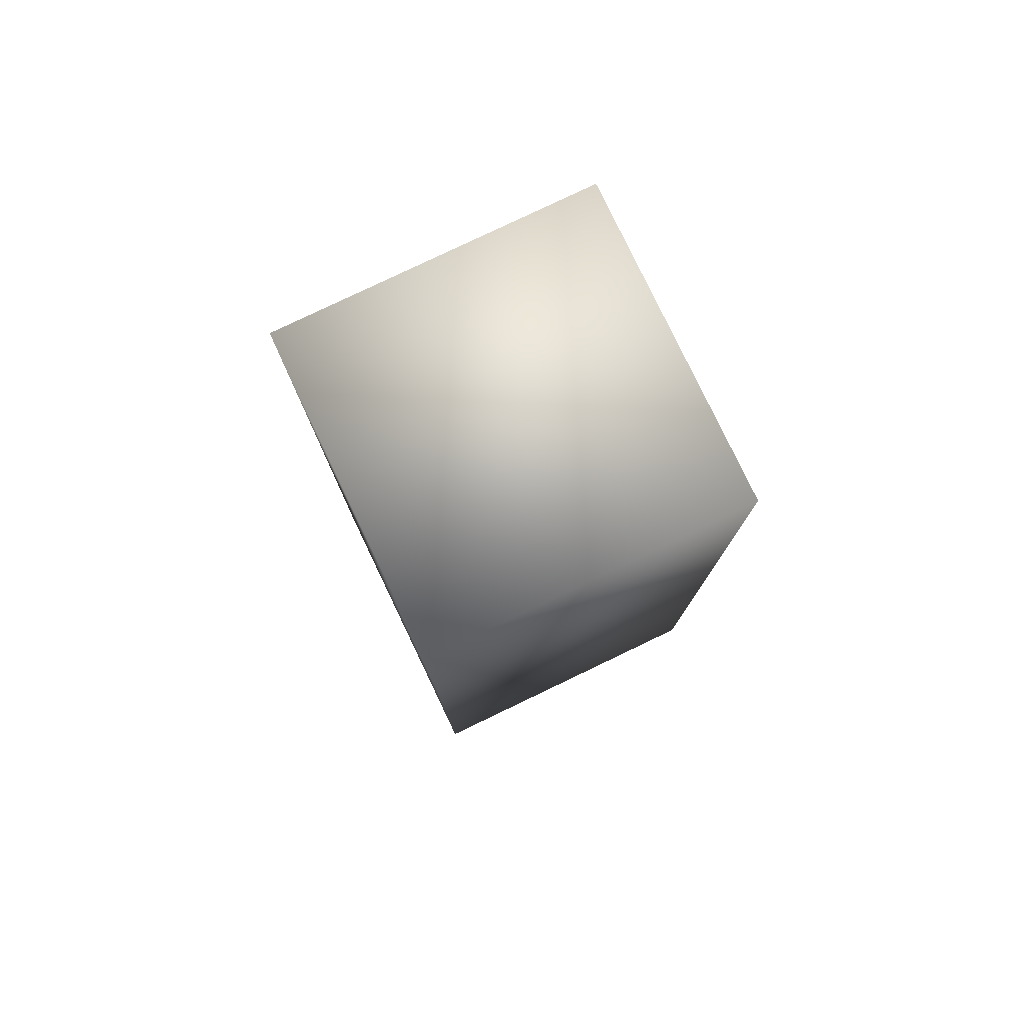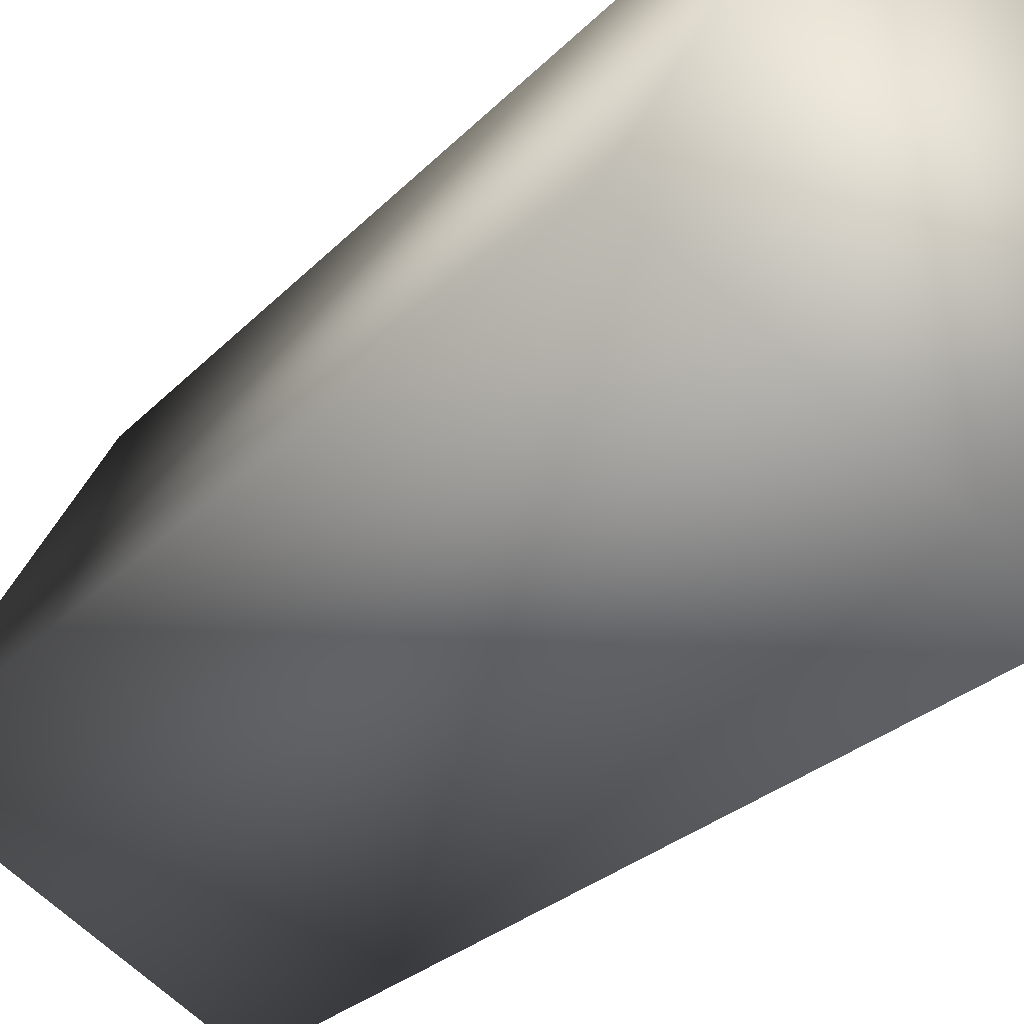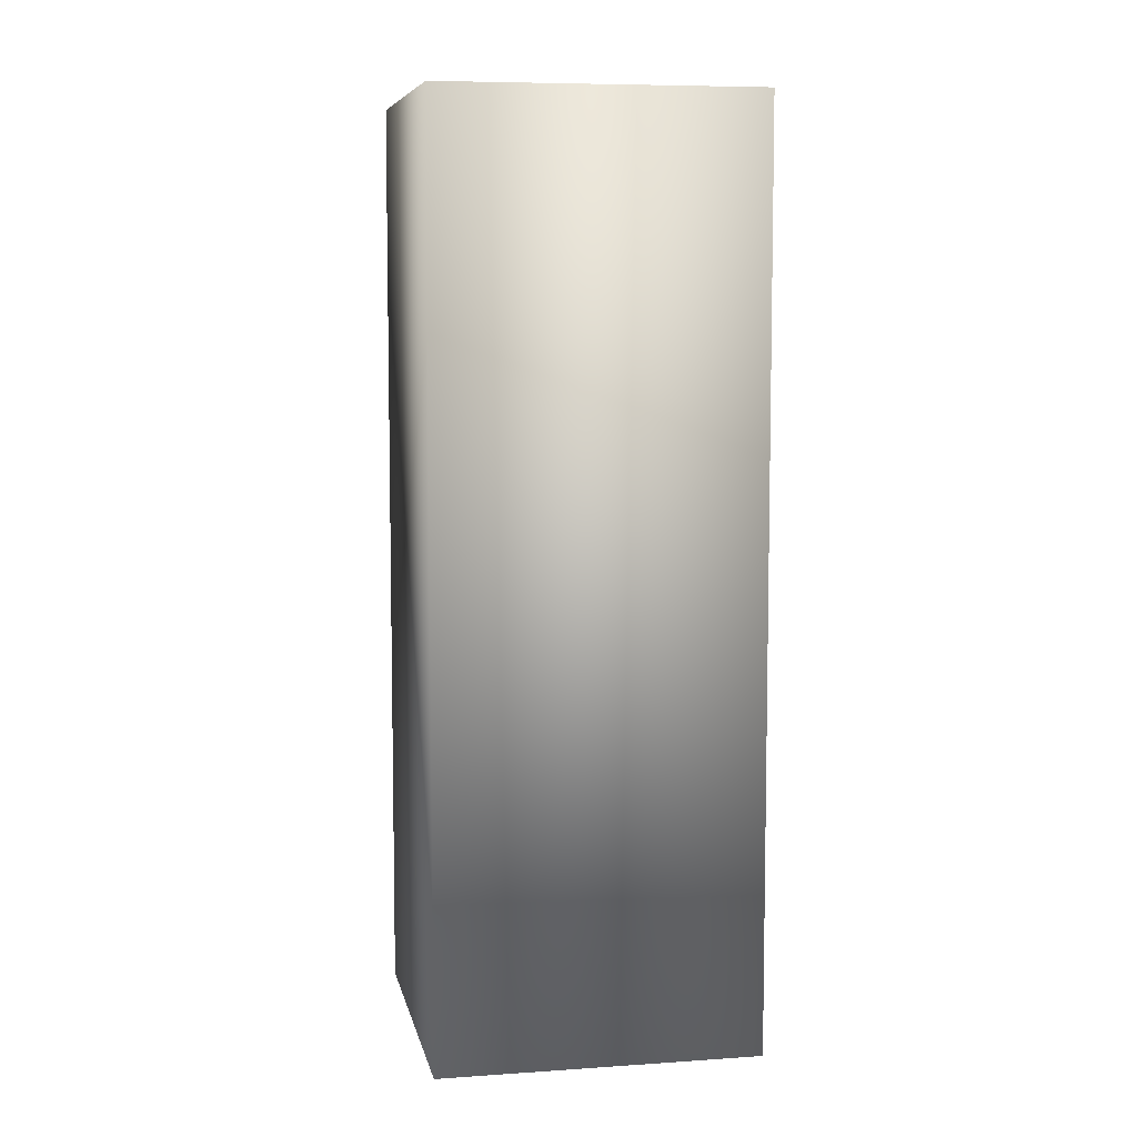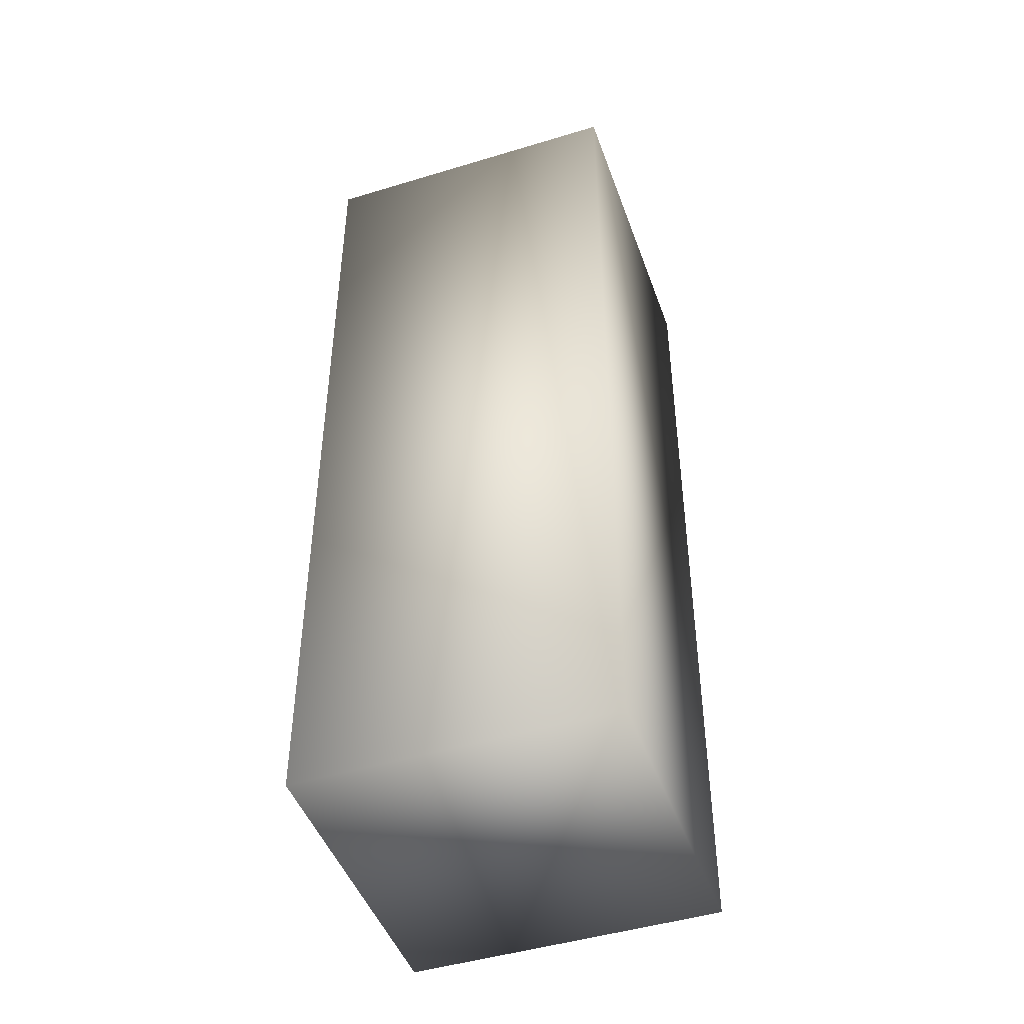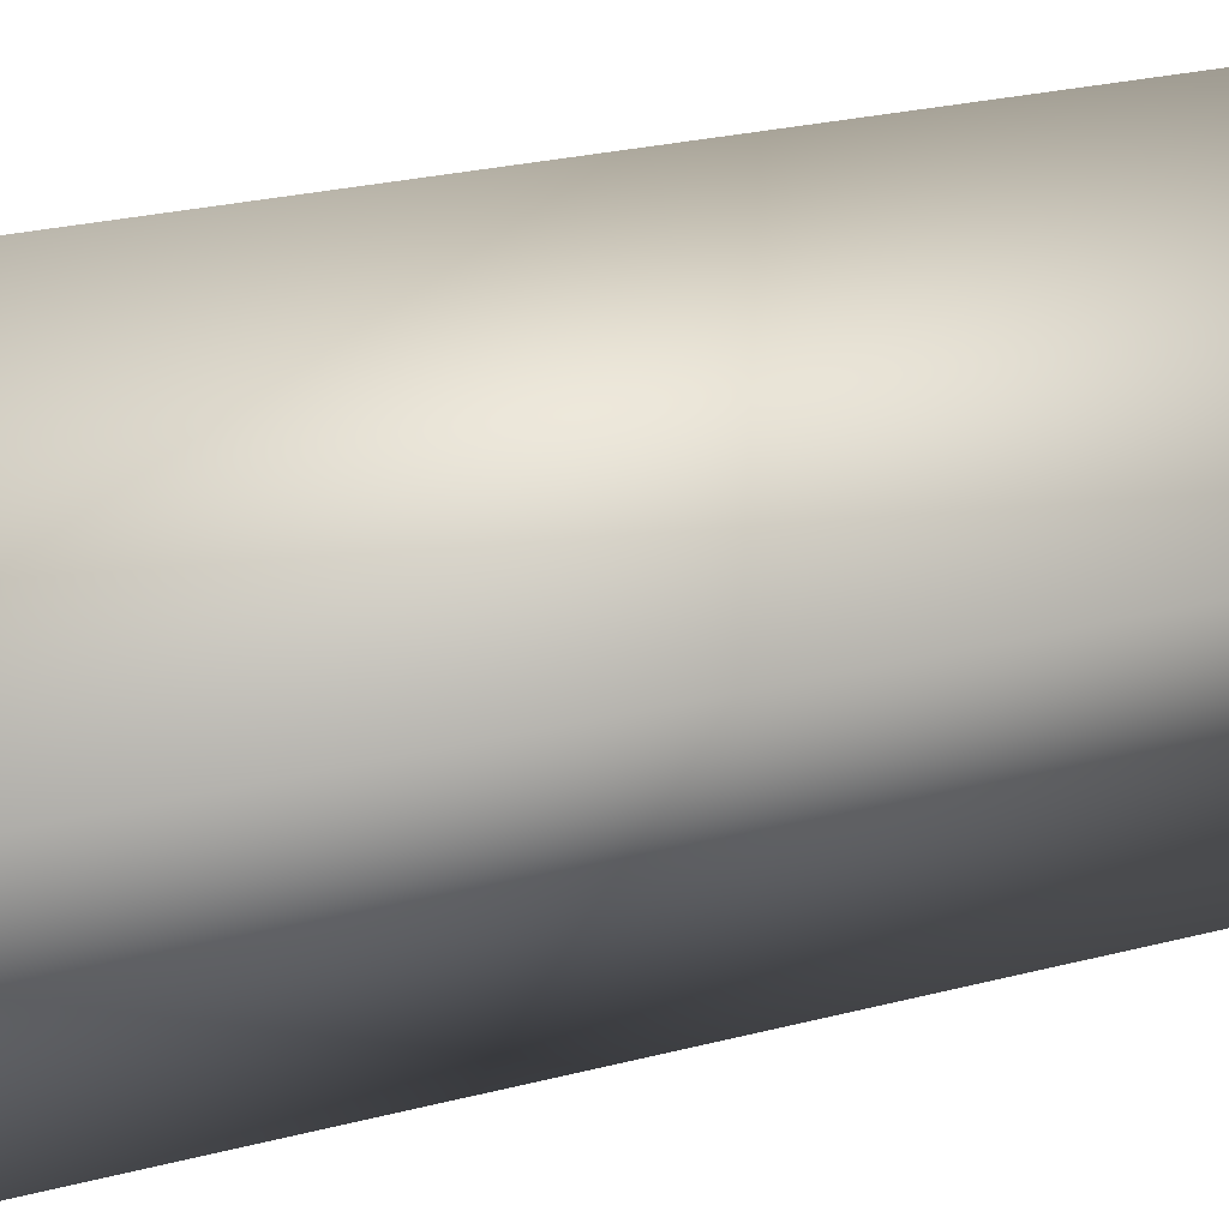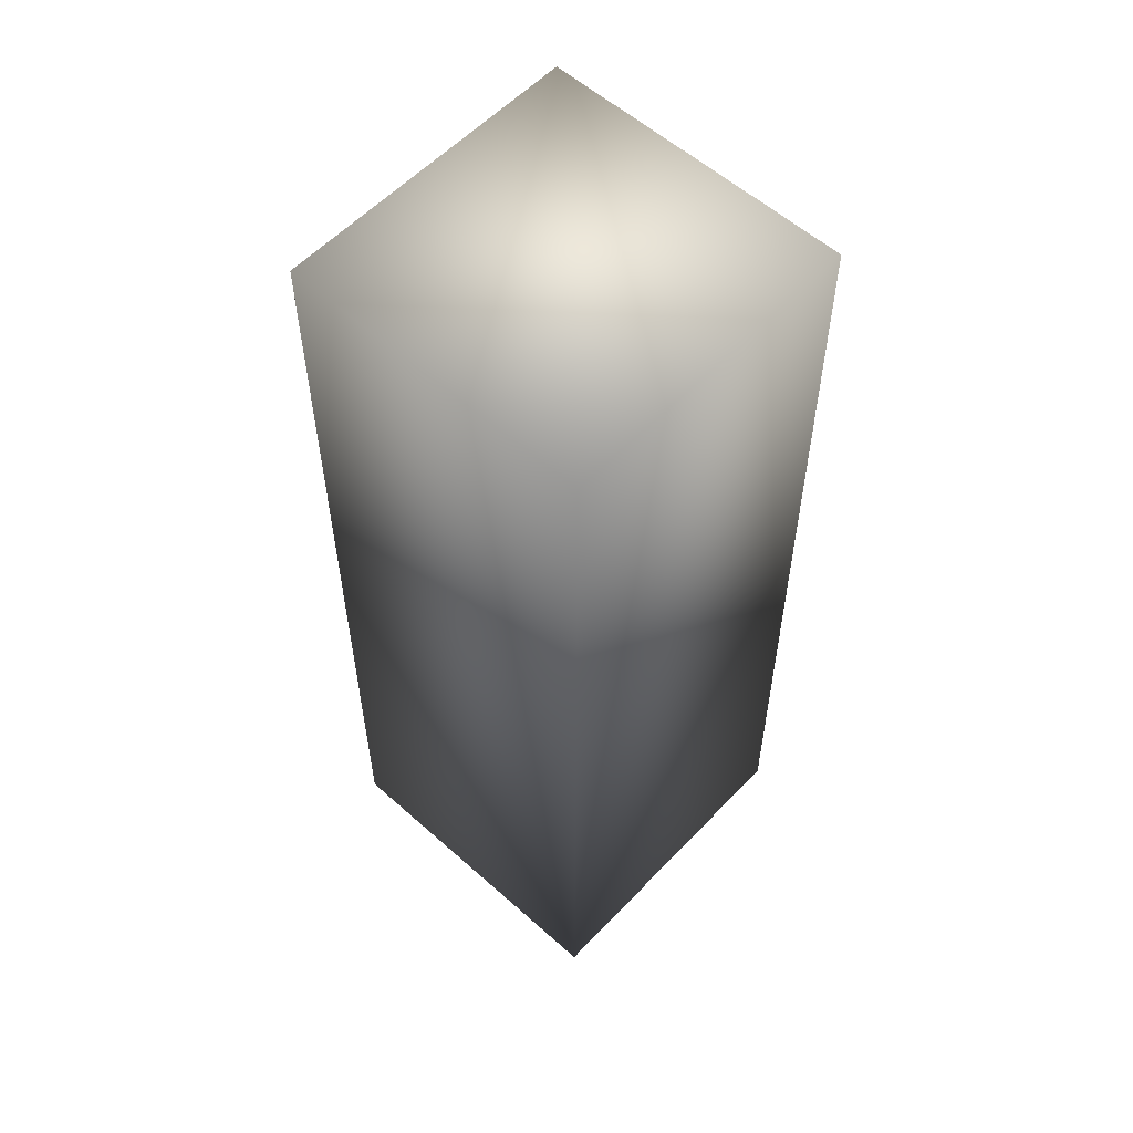
<metadata>
{"format":"obj","ext":"obj","renderer":"f3d","projection":"perspective","resolution":1024,"background":"white","views":[{"elev":79.5,"azim":94.4,"up":"+Z"},{"elev":-23.5,"azim":150.1,"up":"+Y"},{"elev":7.4,"azim":-161.1,"up":"+Z"},{"elev":-46.2,"azim":-130.8,"up":"+Z"},{"elev":24.1,"azim":-113.8,"up":"+Y"},{"elev":57.1,"azim":72.8,"up":"+Z"}]}
</metadata>
<code>
o ReferenceMan005.005
v -0.1399 188.4 -42.98
v 0.3797 188.7 -42.98
v 0.07972 189.2 -42.98
v -0.4399 188.9 -42.98
v -0.1399 188.4 -44.7
v -0.4399 188.9 -44.7
v 0.07972 189.2 -44.7
v 0.3797 188.7 -44.7
f 1 3 4
f 5 7 8
f 1 2 3
f 5 6 7
f 4 5 1
f 2 7 3
f 4 6 5
f 2 8 7
f 3 6 4
f 1 8 2
f 3 7 6
f 1 5 8

</code>
